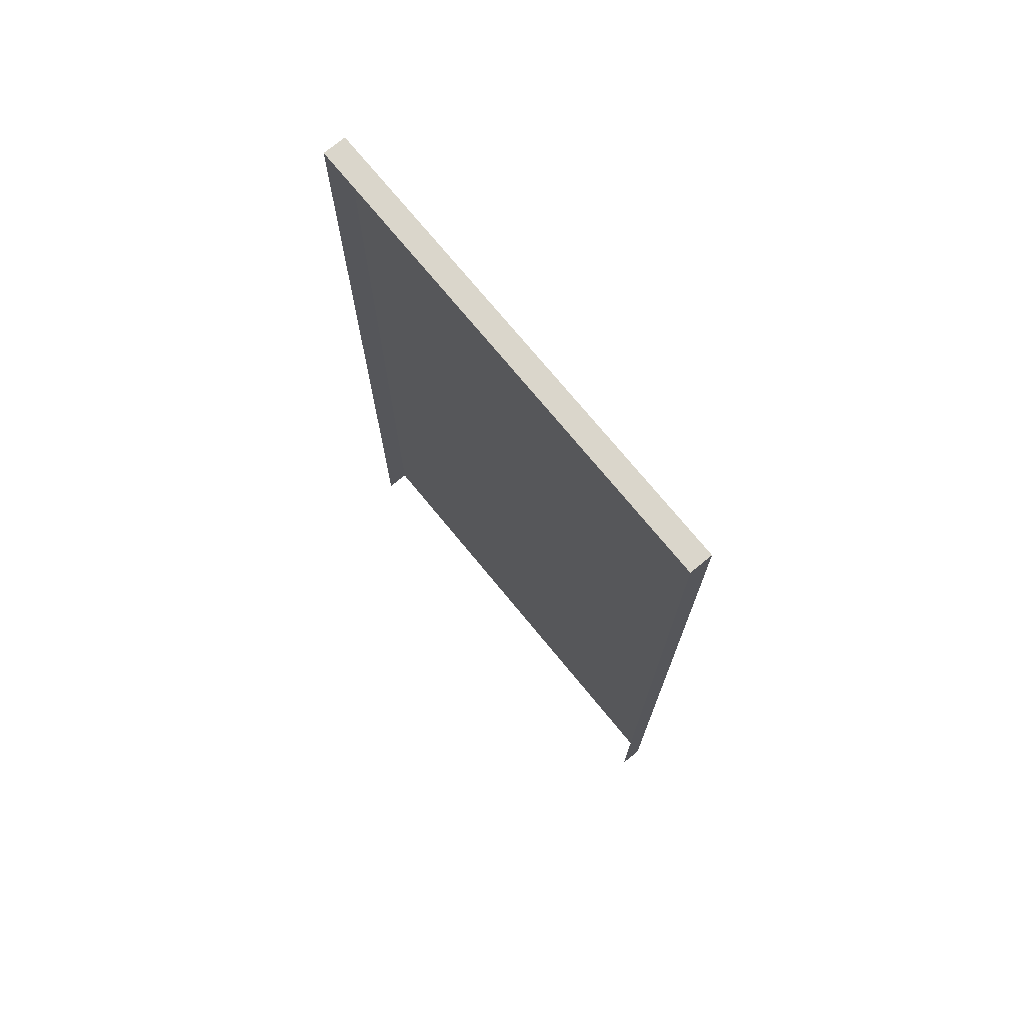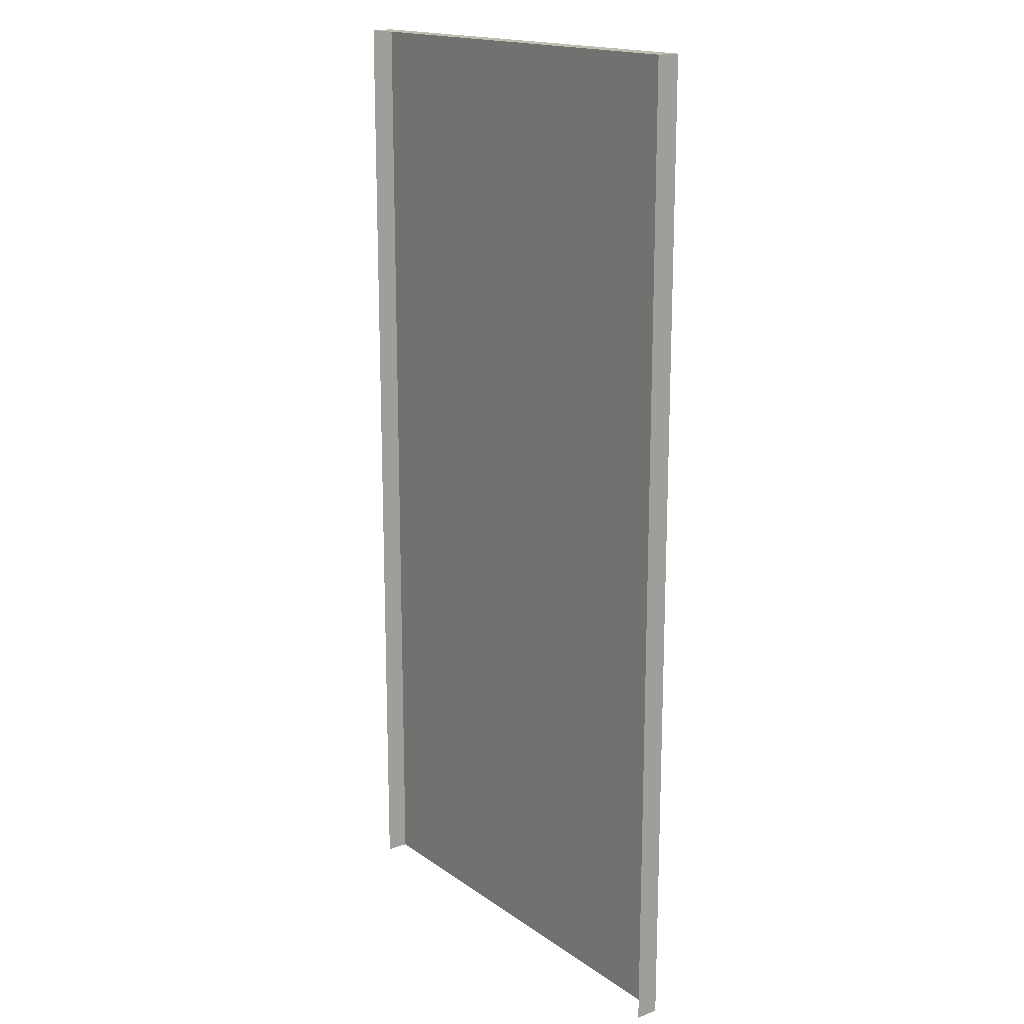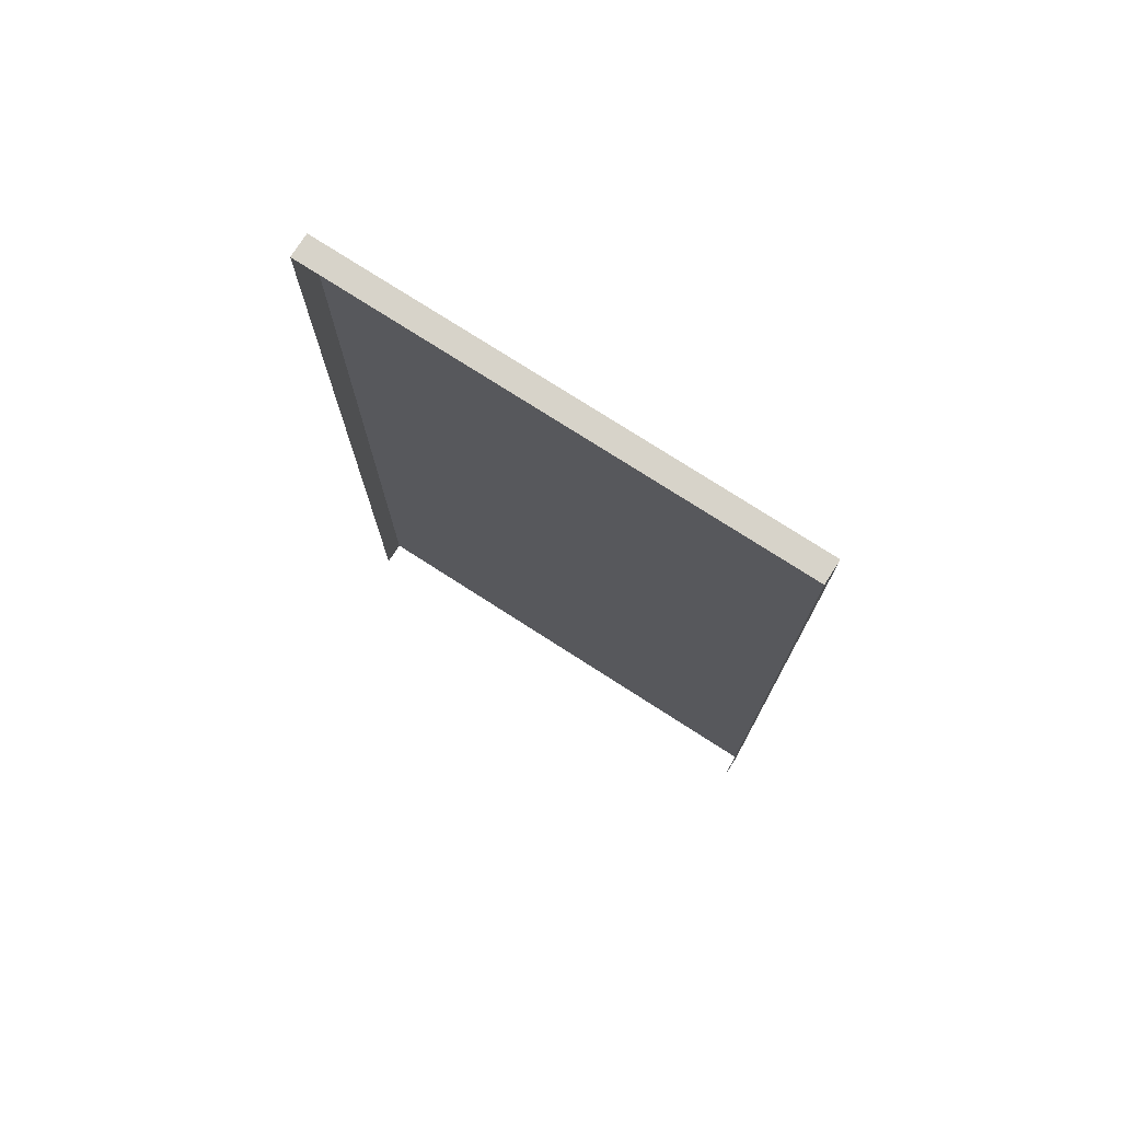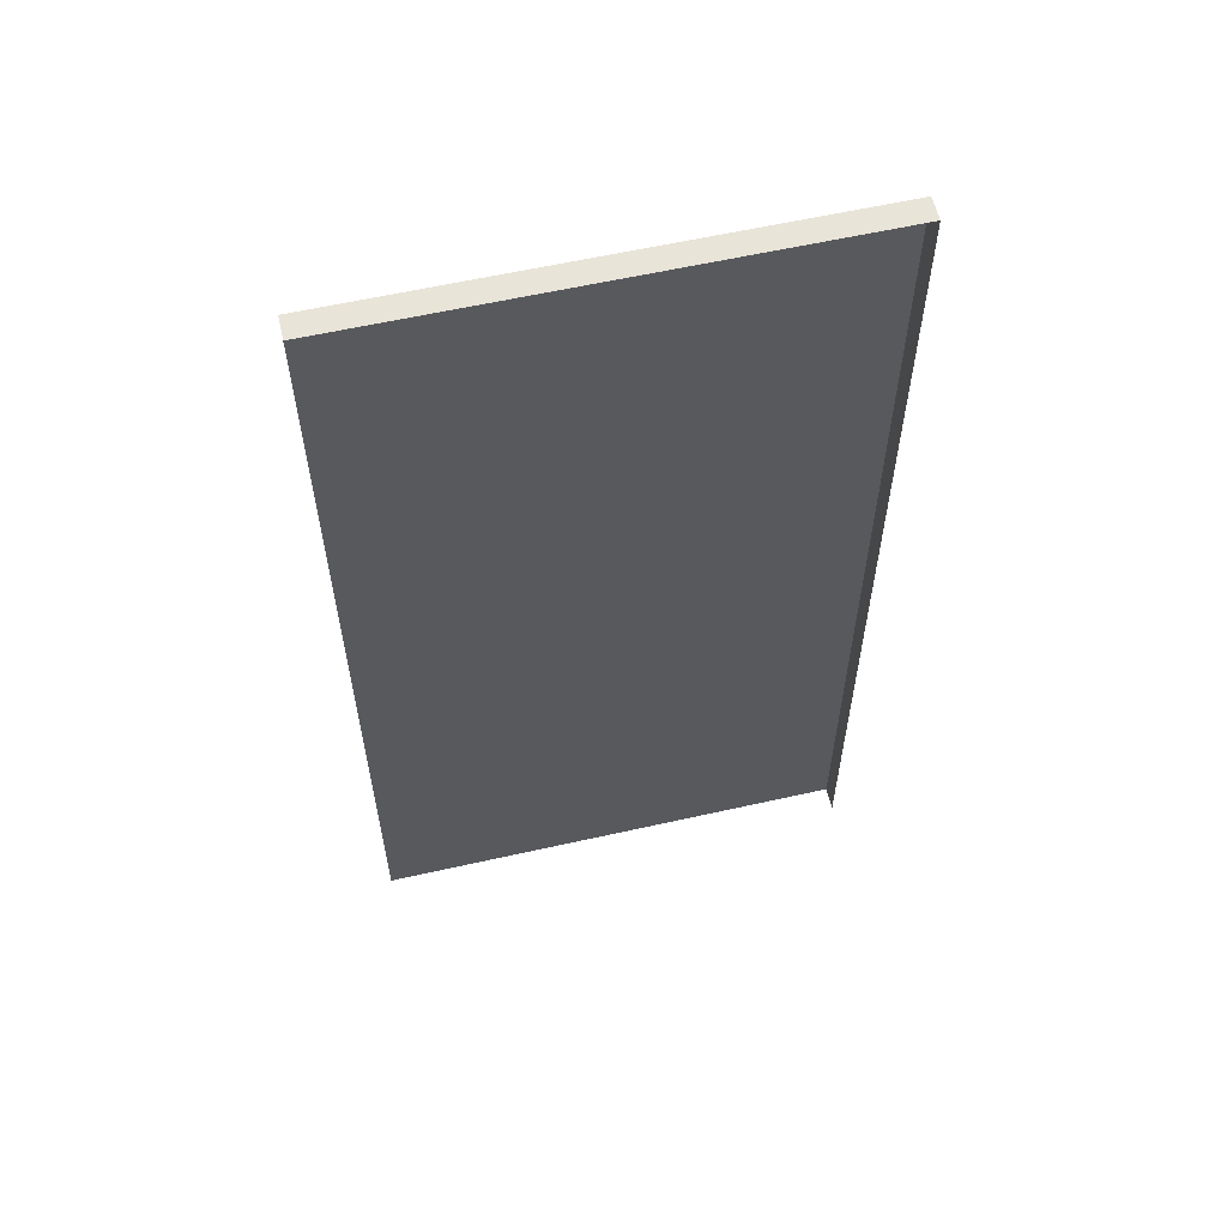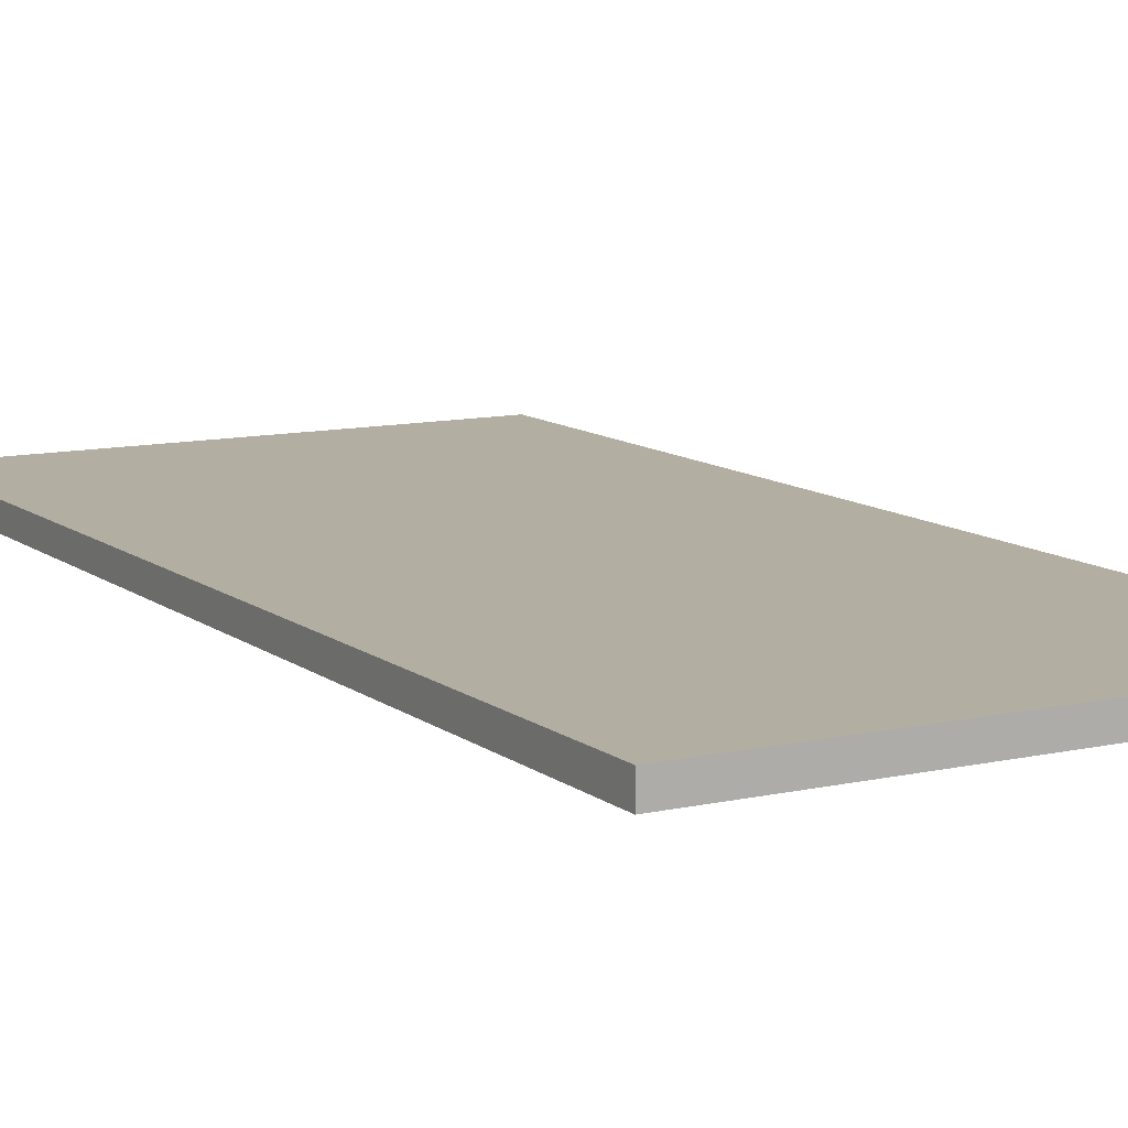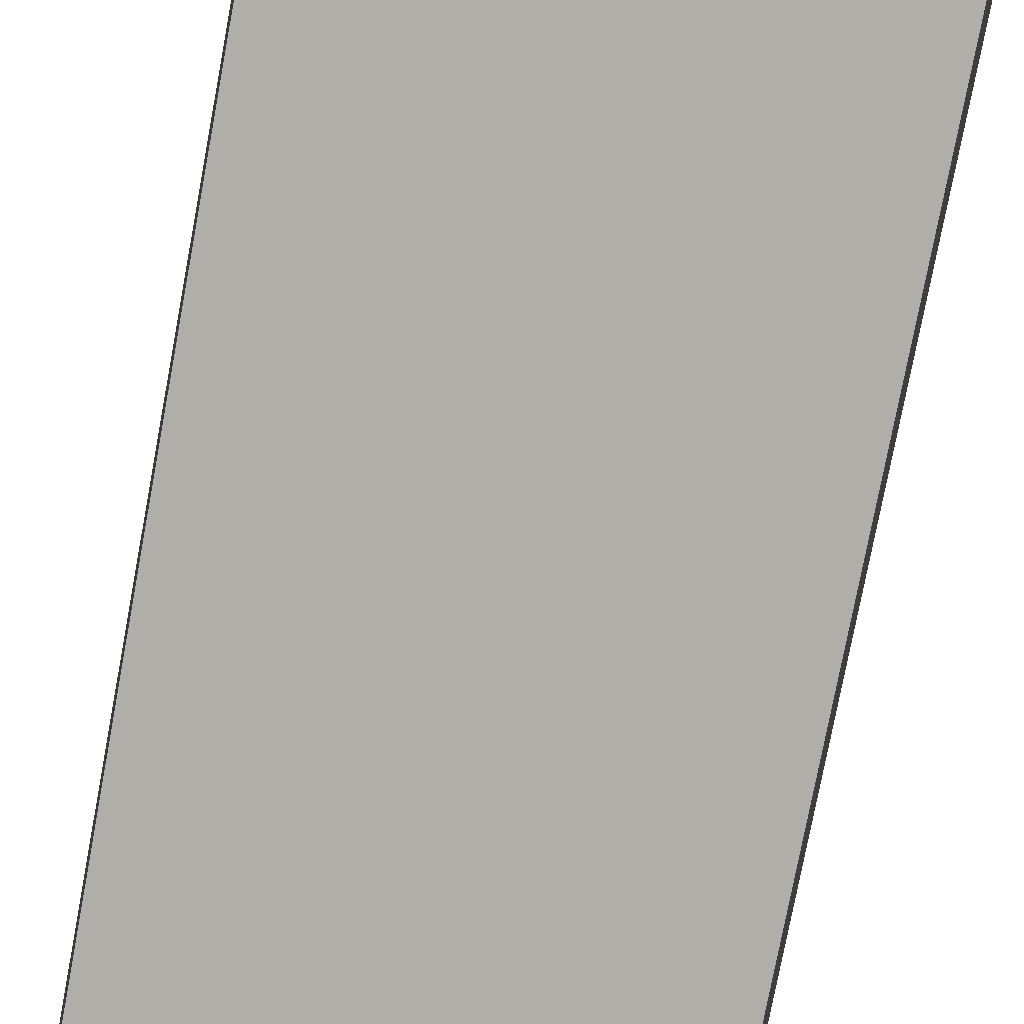
<metadata>
{"format":"obj","ext":"obj","renderer":"f3d","projection":"perspective","resolution":1024,"background":"white","views":[{"elev":73.9,"azim":-129.4,"up":"+Y"},{"elev":16.9,"azim":-126.1,"up":"+Y"},{"elev":76.2,"azim":-147.3,"up":"+Y"},{"elev":59.8,"azim":167.0,"up":"+Y"},{"elev":10.8,"azim":150.6,"up":"+Z"},{"elev":-77.5,"azim":169.3,"up":"+Z"}]}
</metadata>
<code>
v 83 170 -4
v -83 170 -4
v -83 170 4
v -83 170 4
v 83 170 4
v 83 170 -4
v -83 170 -4
v -83 -170 -4
v -83 -170 4
v -83 -170 4
v -83 170 4
v -83 170 -4
v 83 170 4
v 83 -170 4
v 83 -170 -4
v 83 -170 -4
v 83 170 -4
v 83 170 4
v -83 170 4
v -83 -170 4
v 83 -170 4
v 83 -170 4
v 83 170 4
v -83 170 4
f 1 2 3
f 4 5 6
f 7 8 9
f 10 11 12
f 13 14 15
f 16 17 18
f 19 20 21
f 22 23 24

</code>
